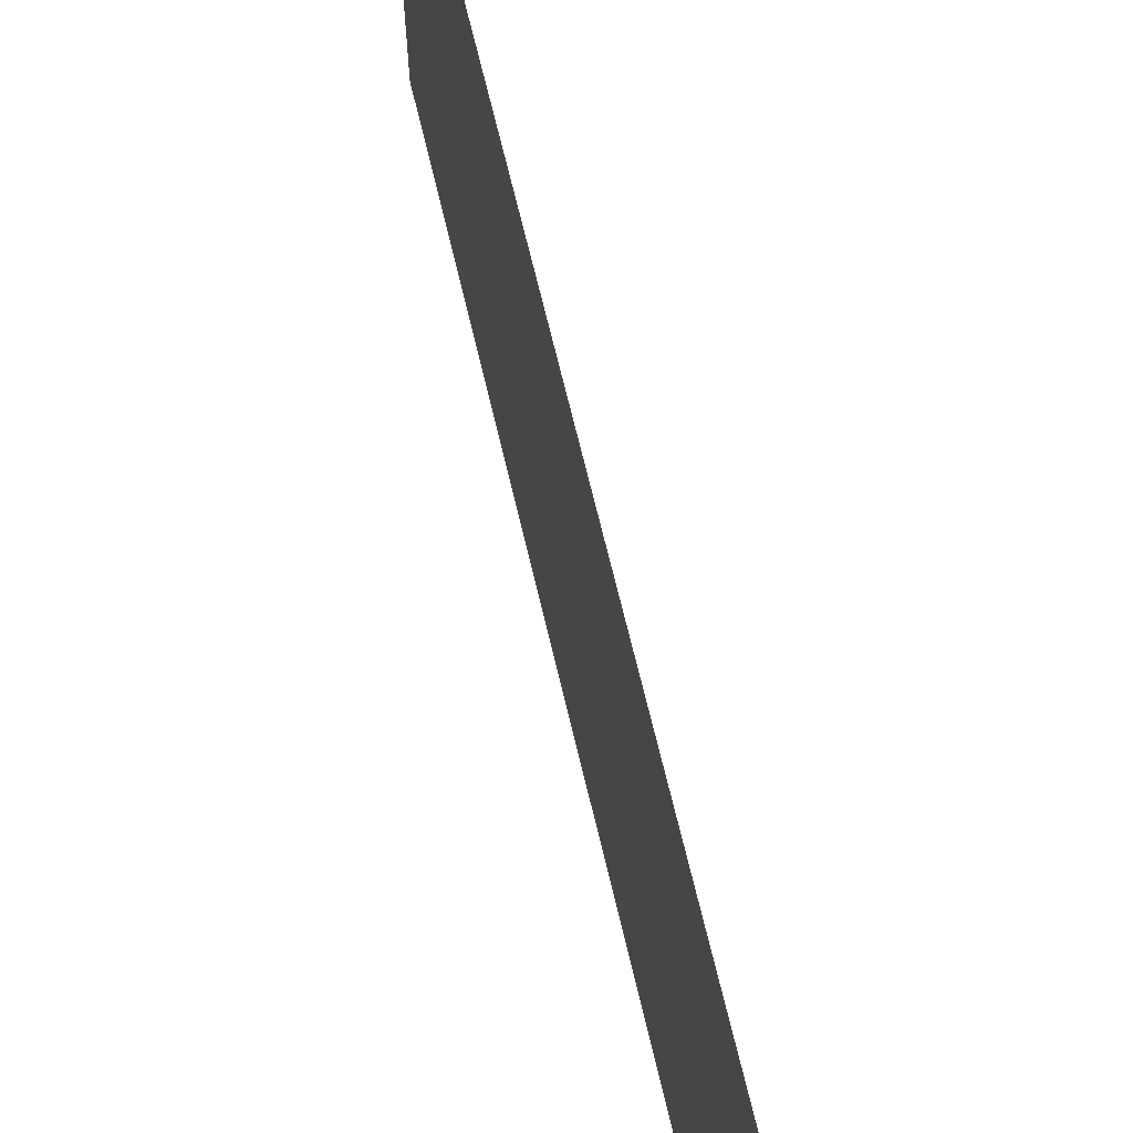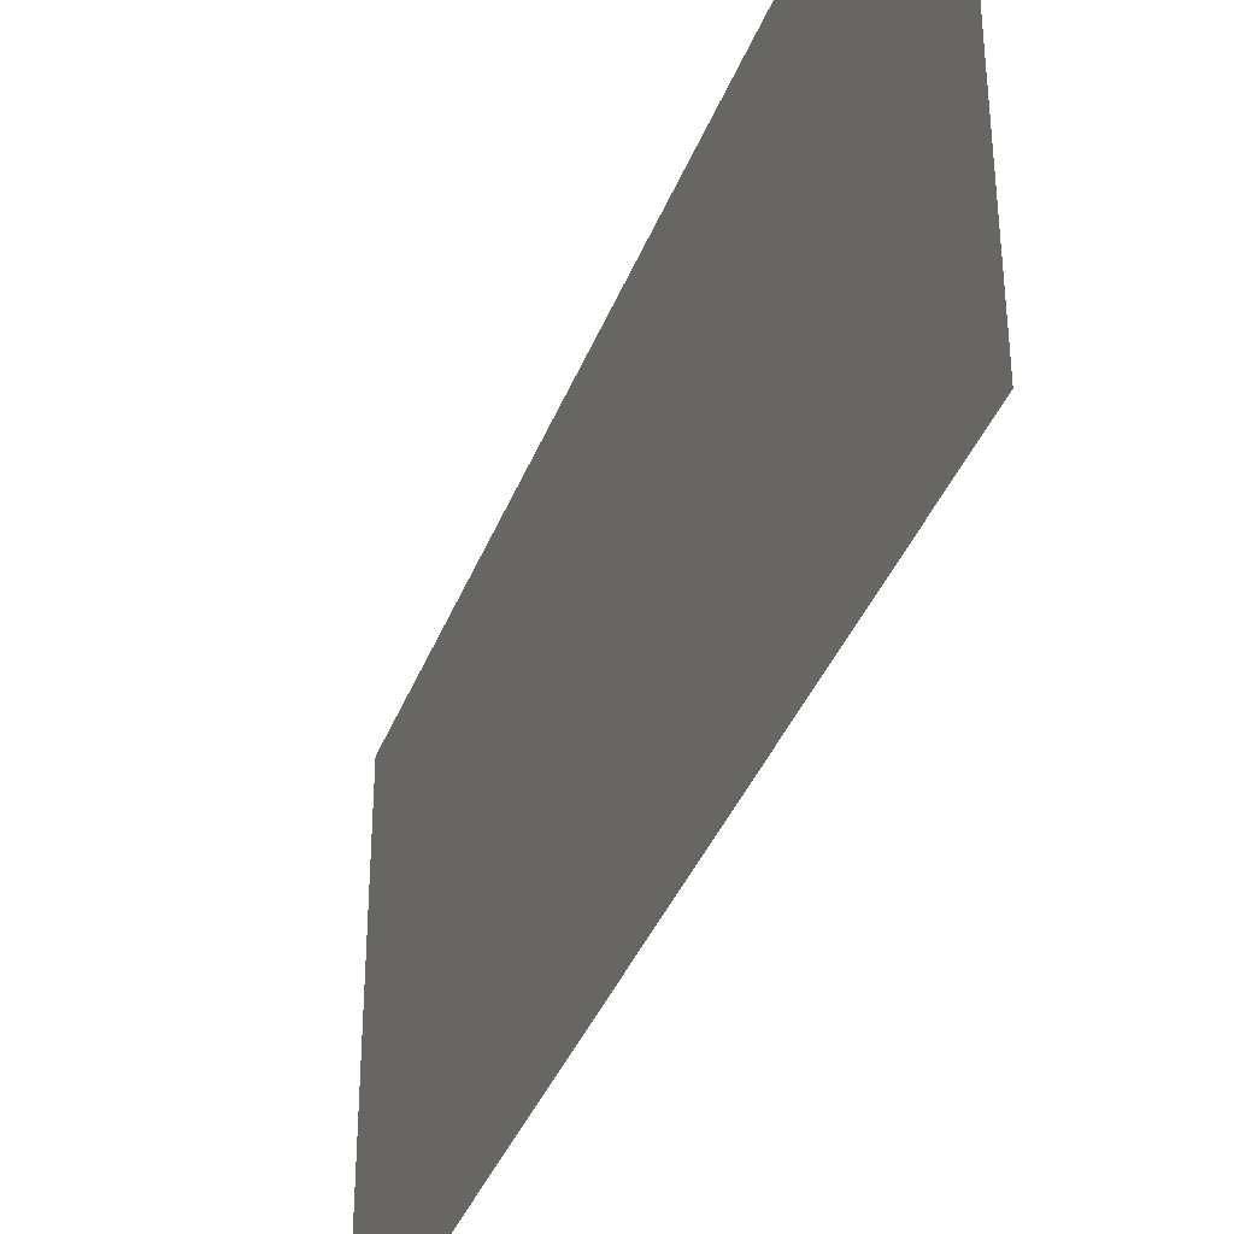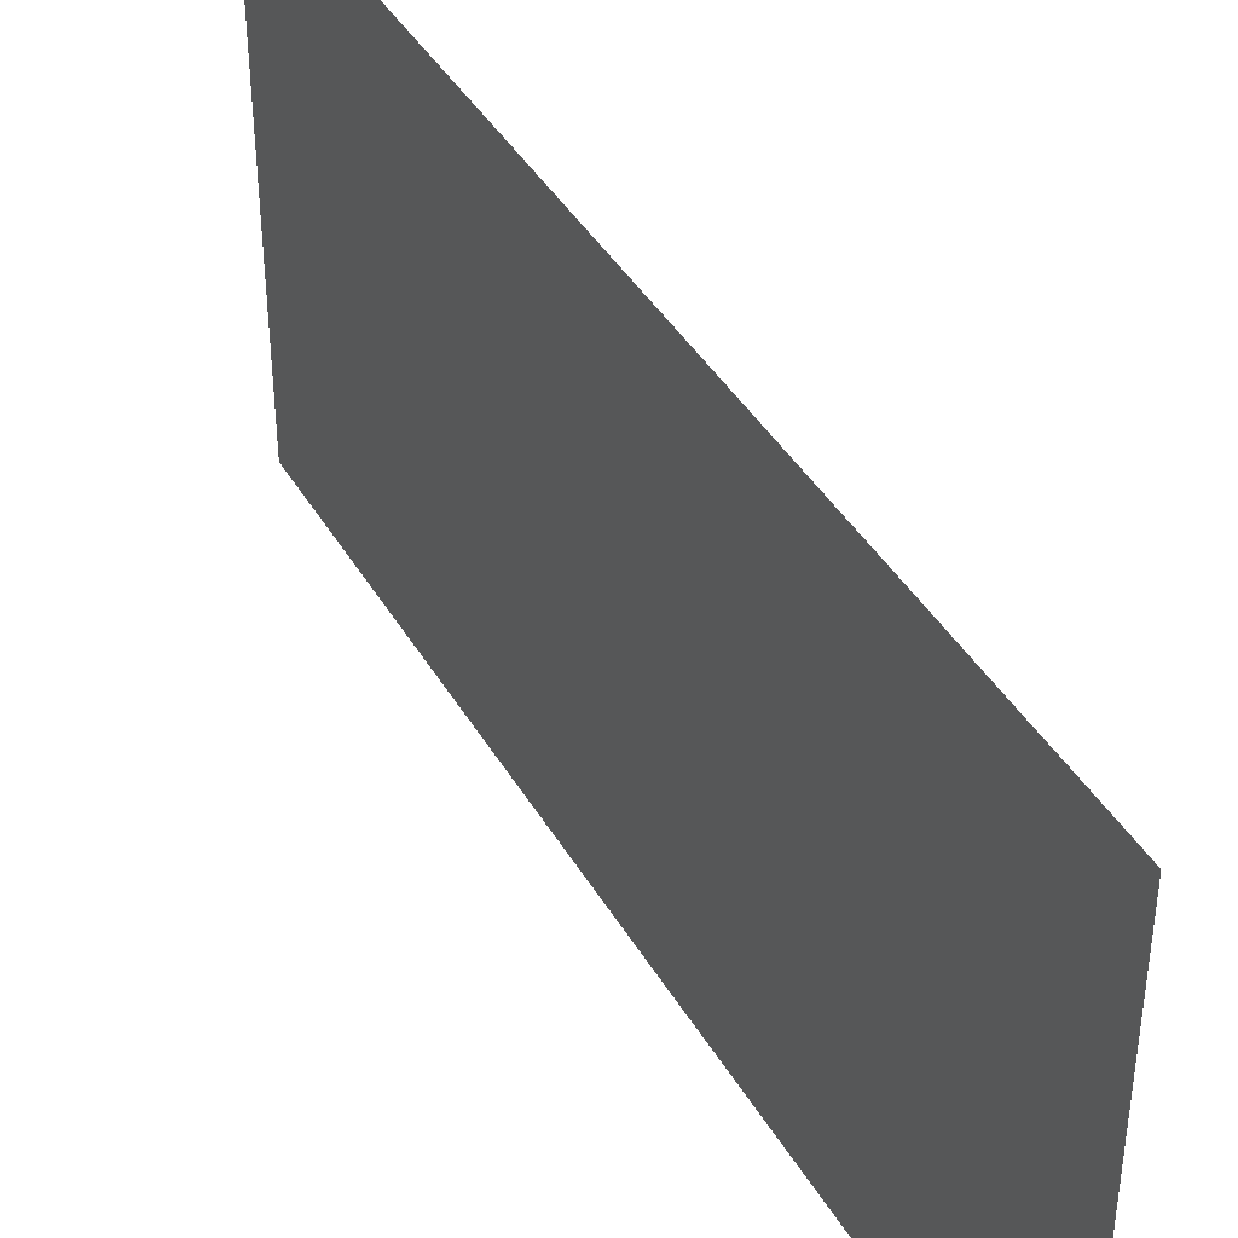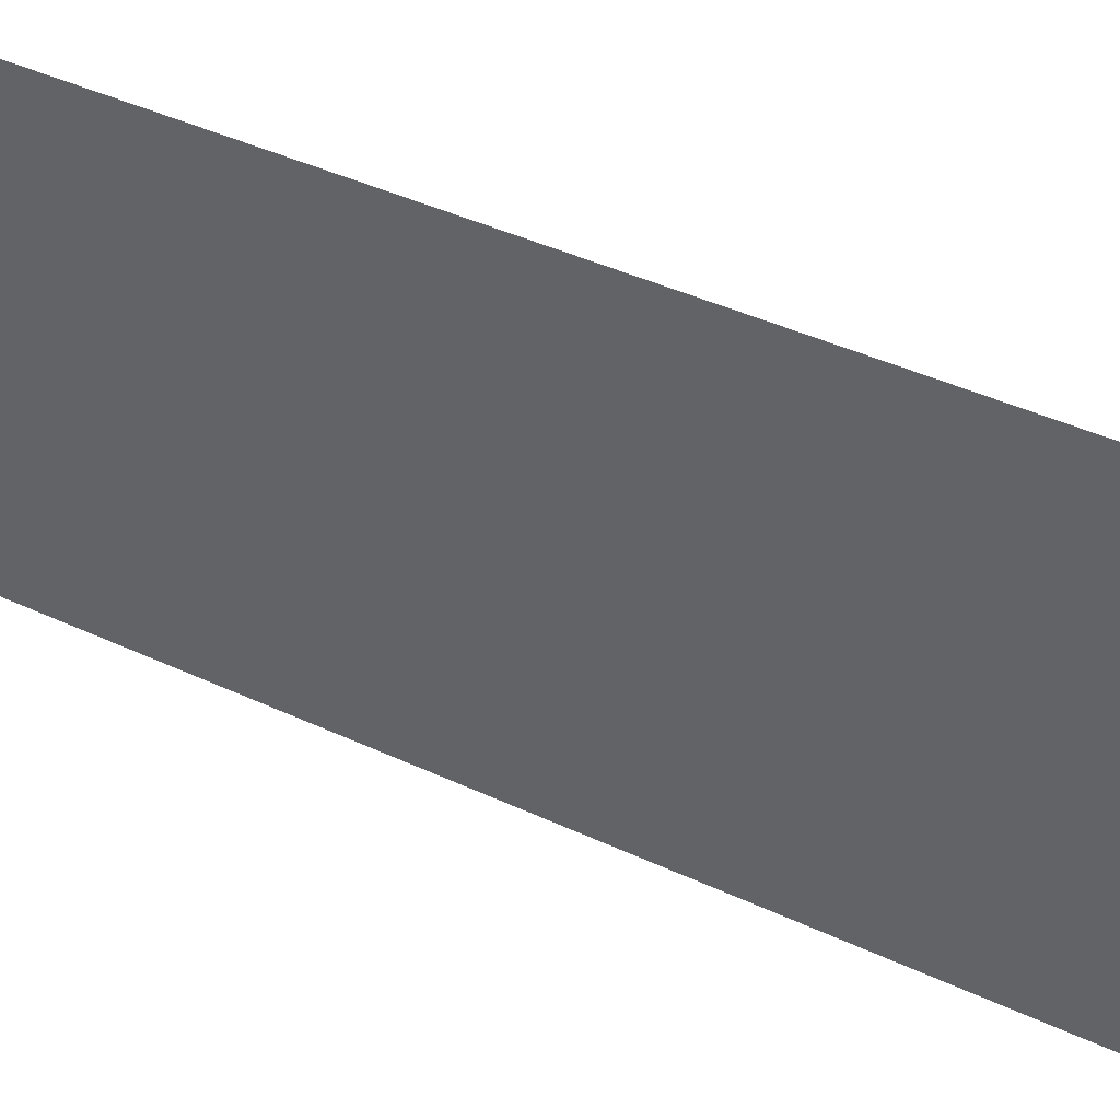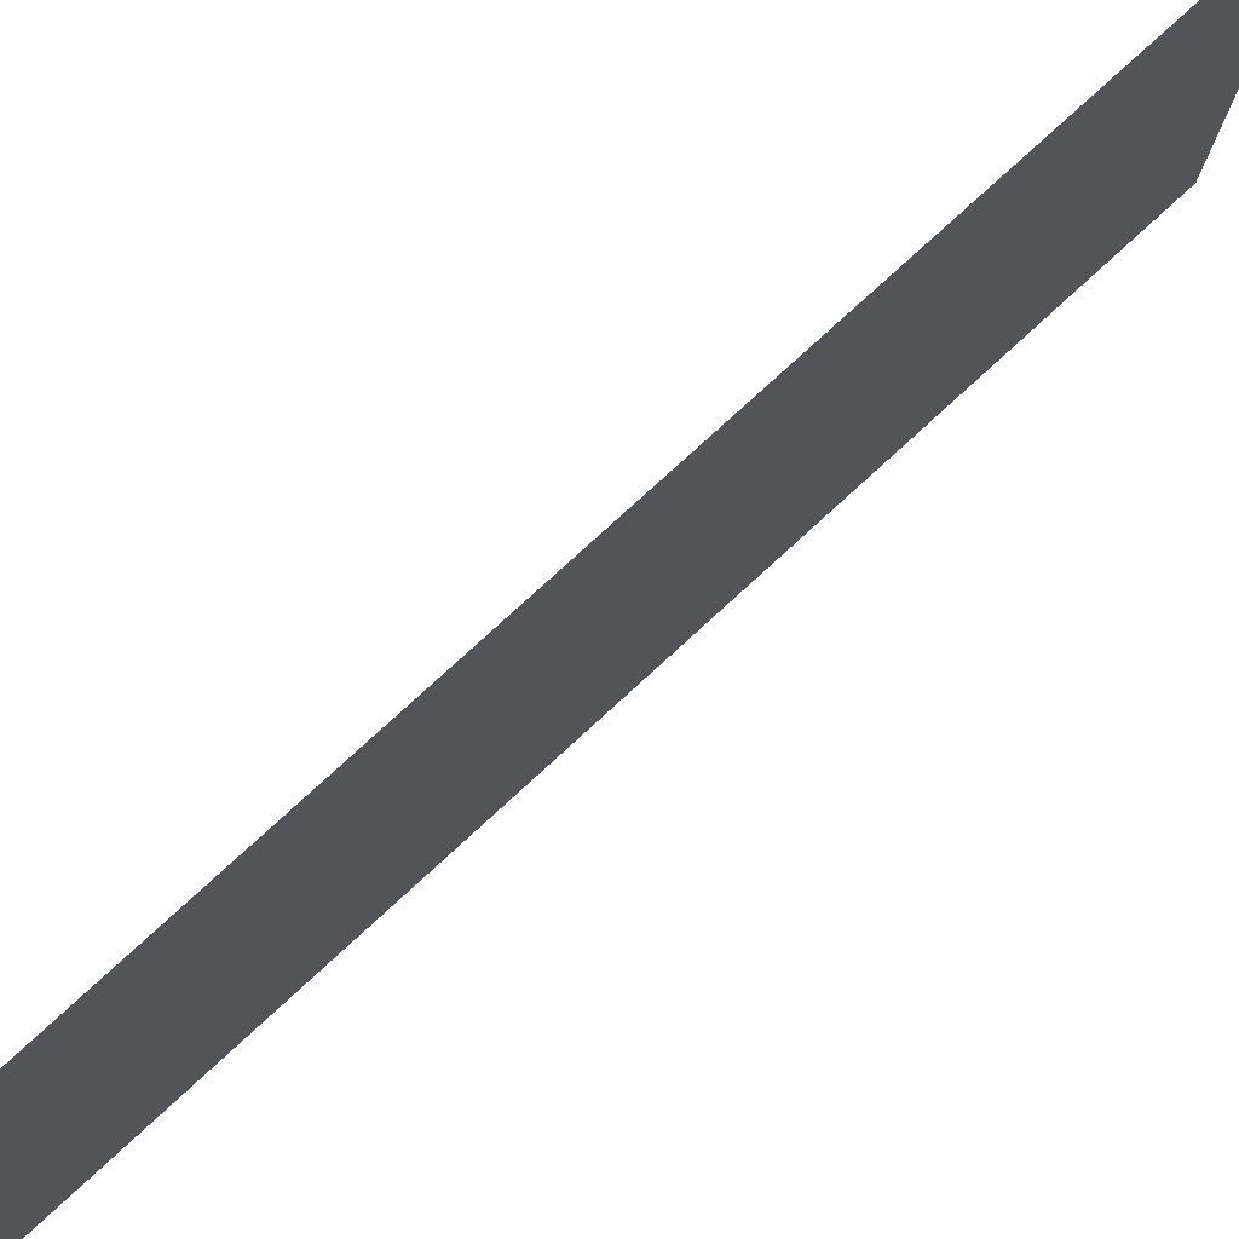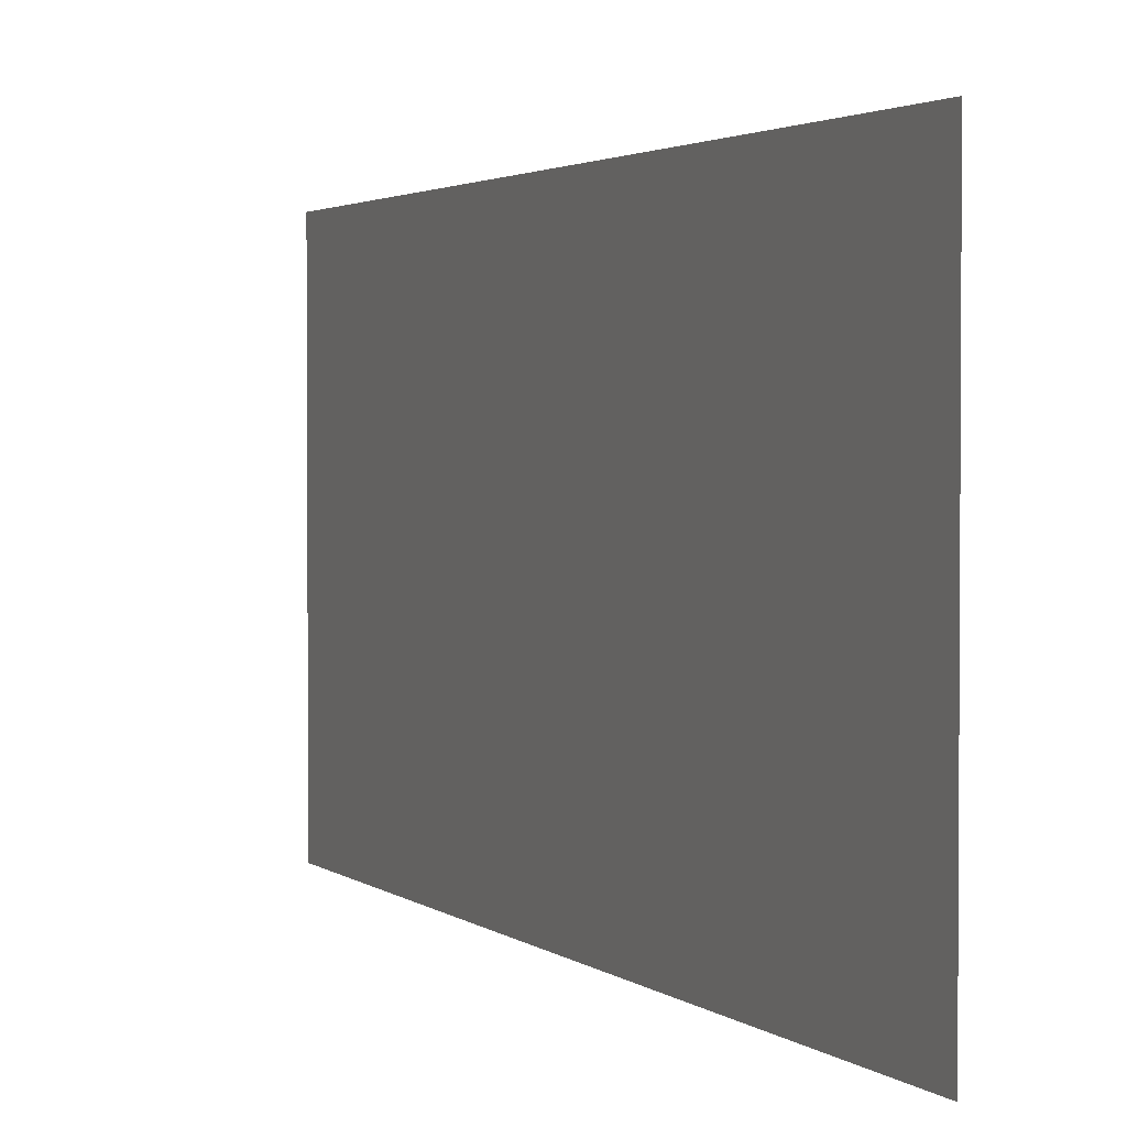
<metadata>
{"format":"obj","ext":"obj","renderer":"f3d","projection":"perspective","resolution":1024,"background":"white","views":[{"elev":67.1,"azim":166.8,"up":"+Z"},{"elev":-37.9,"azim":-19.7,"up":"+Z"},{"elev":41.2,"azim":-27.9,"up":"+Z"},{"elev":43.4,"azim":-61.2,"up":"+Z"},{"elev":77.9,"azim":-132.5,"up":"+Z"},{"elev":2.3,"azim":-22.5,"up":"+Z"}]}
</metadata>
<code>
g
v  -2.625 0.172 0.103
v  -2.625 -0.161 0.103
v  -2.625 0.172 0.265
v  -2.625 -0.161 0.265
g Plane01
f 1 2 4 3
g

</code>
